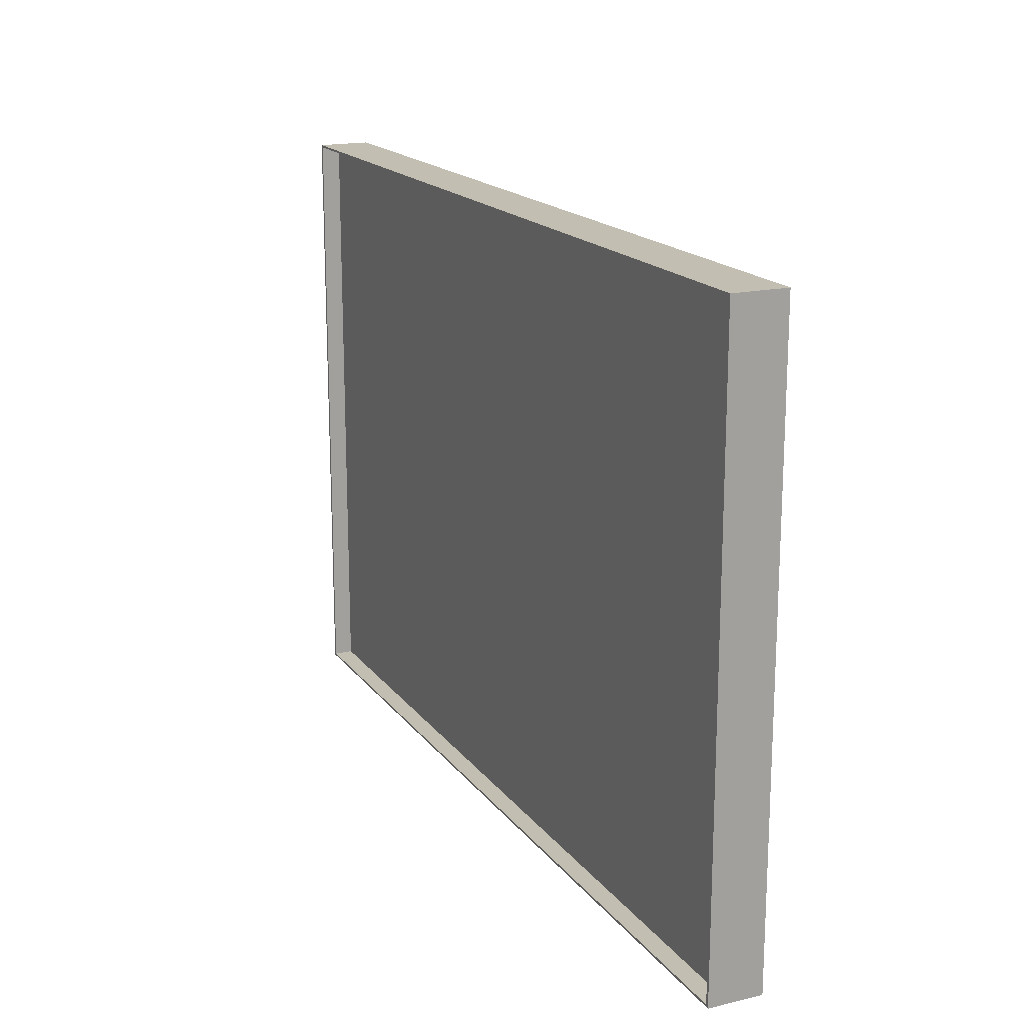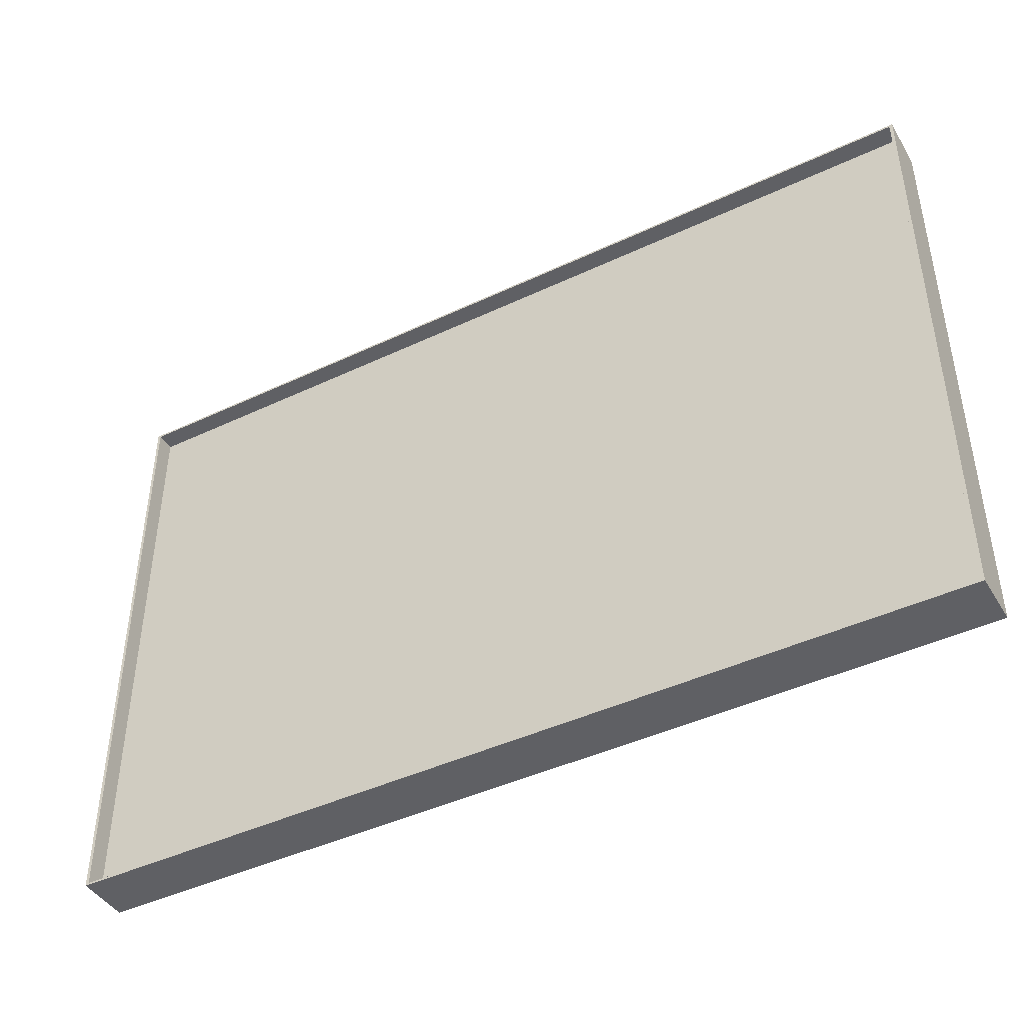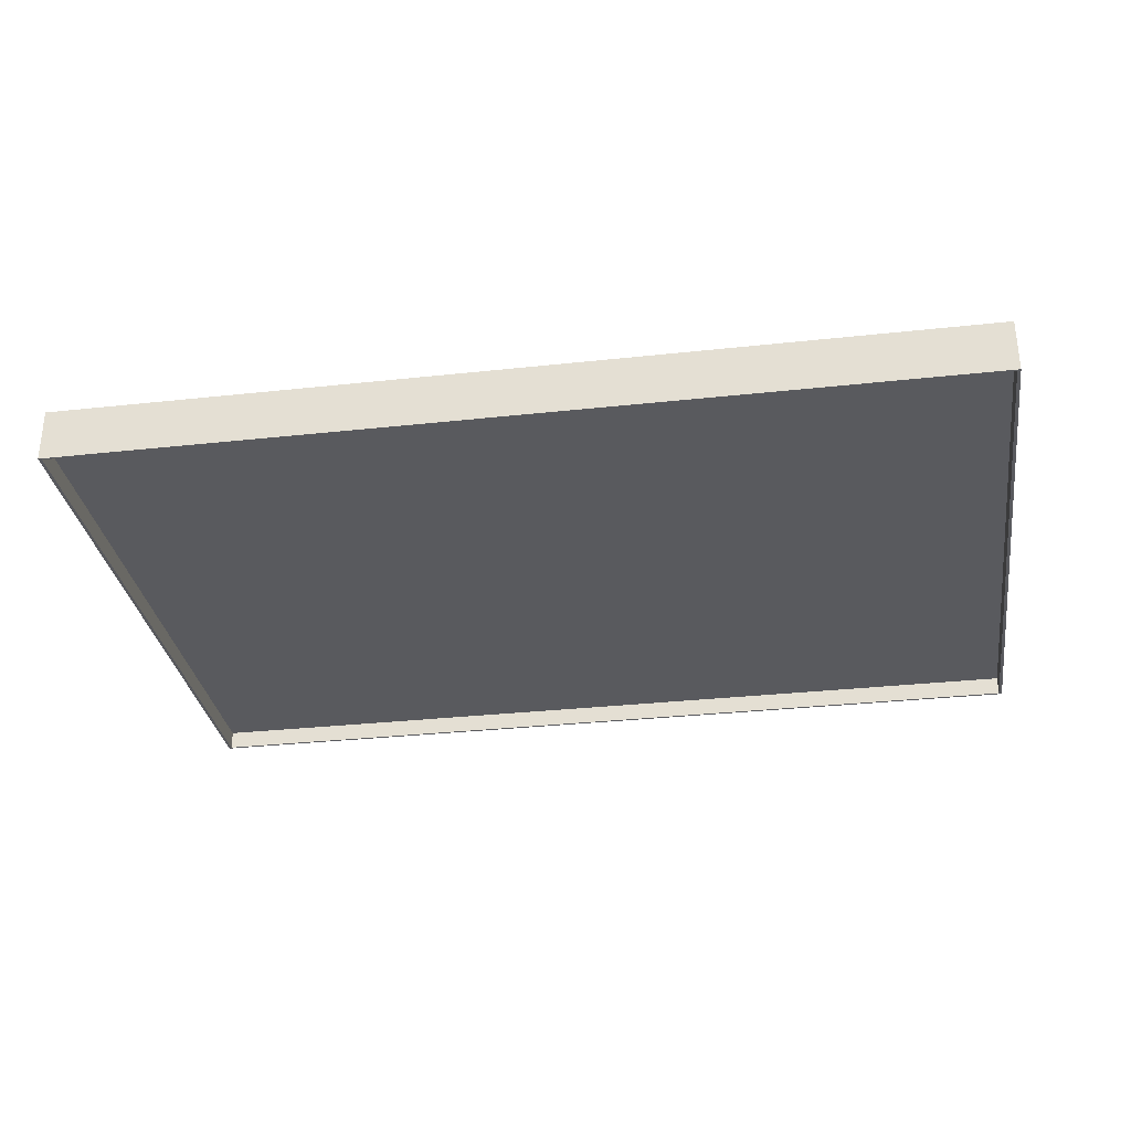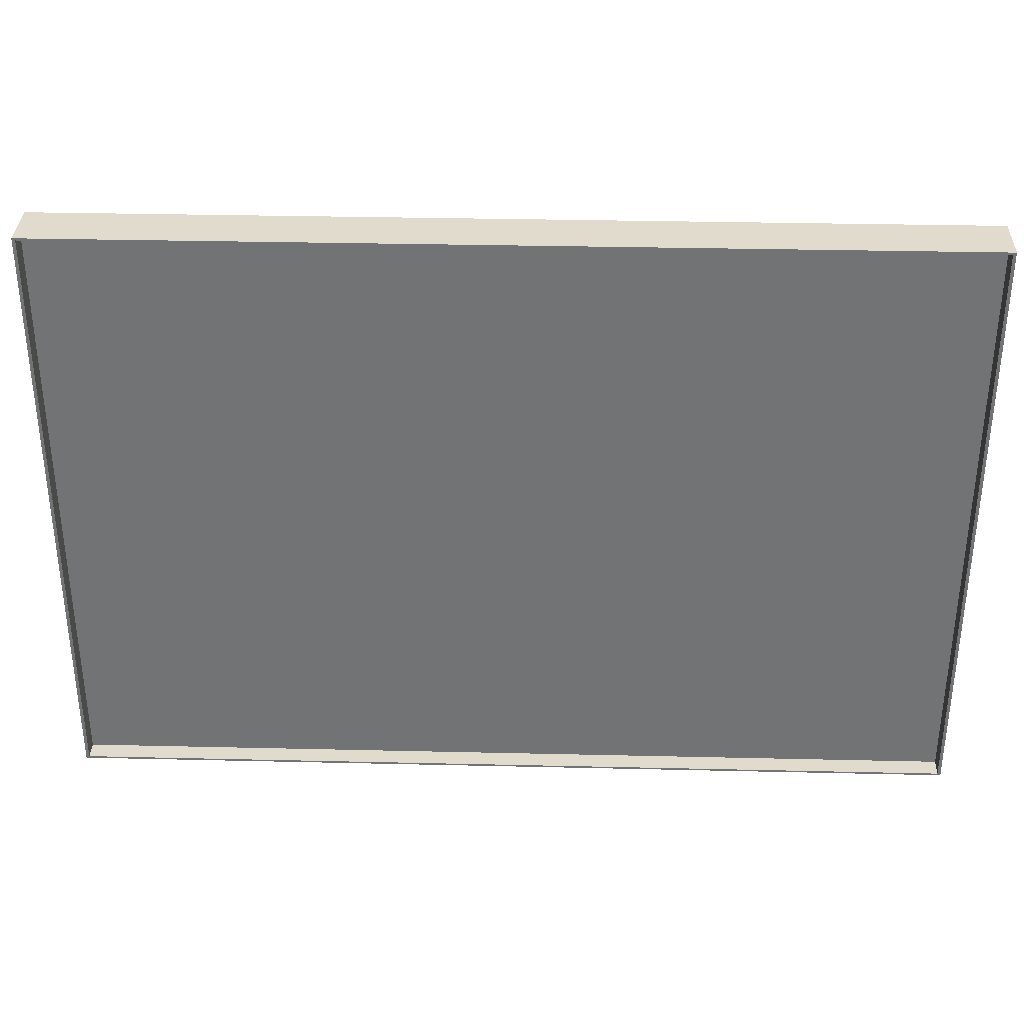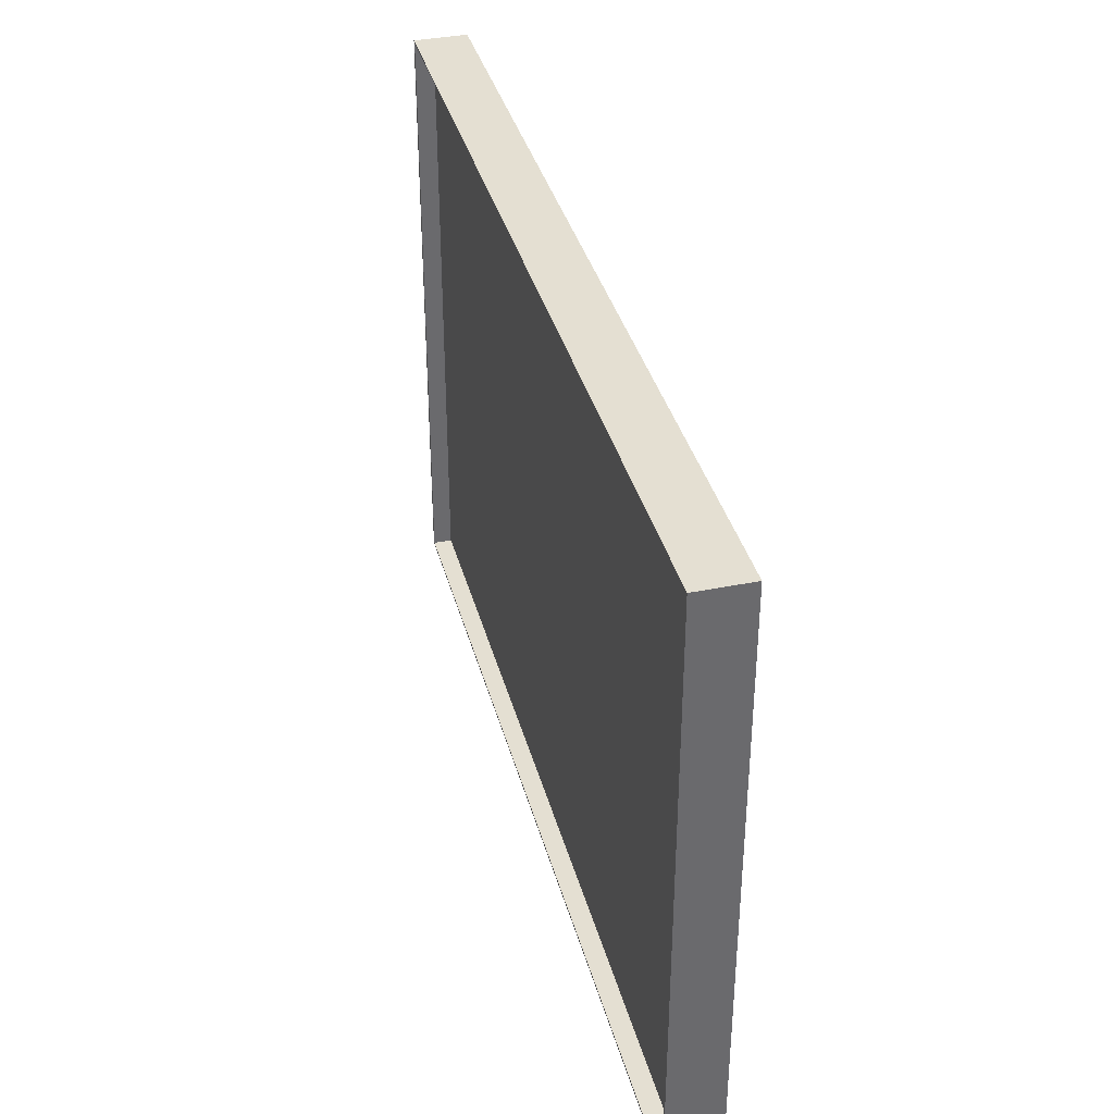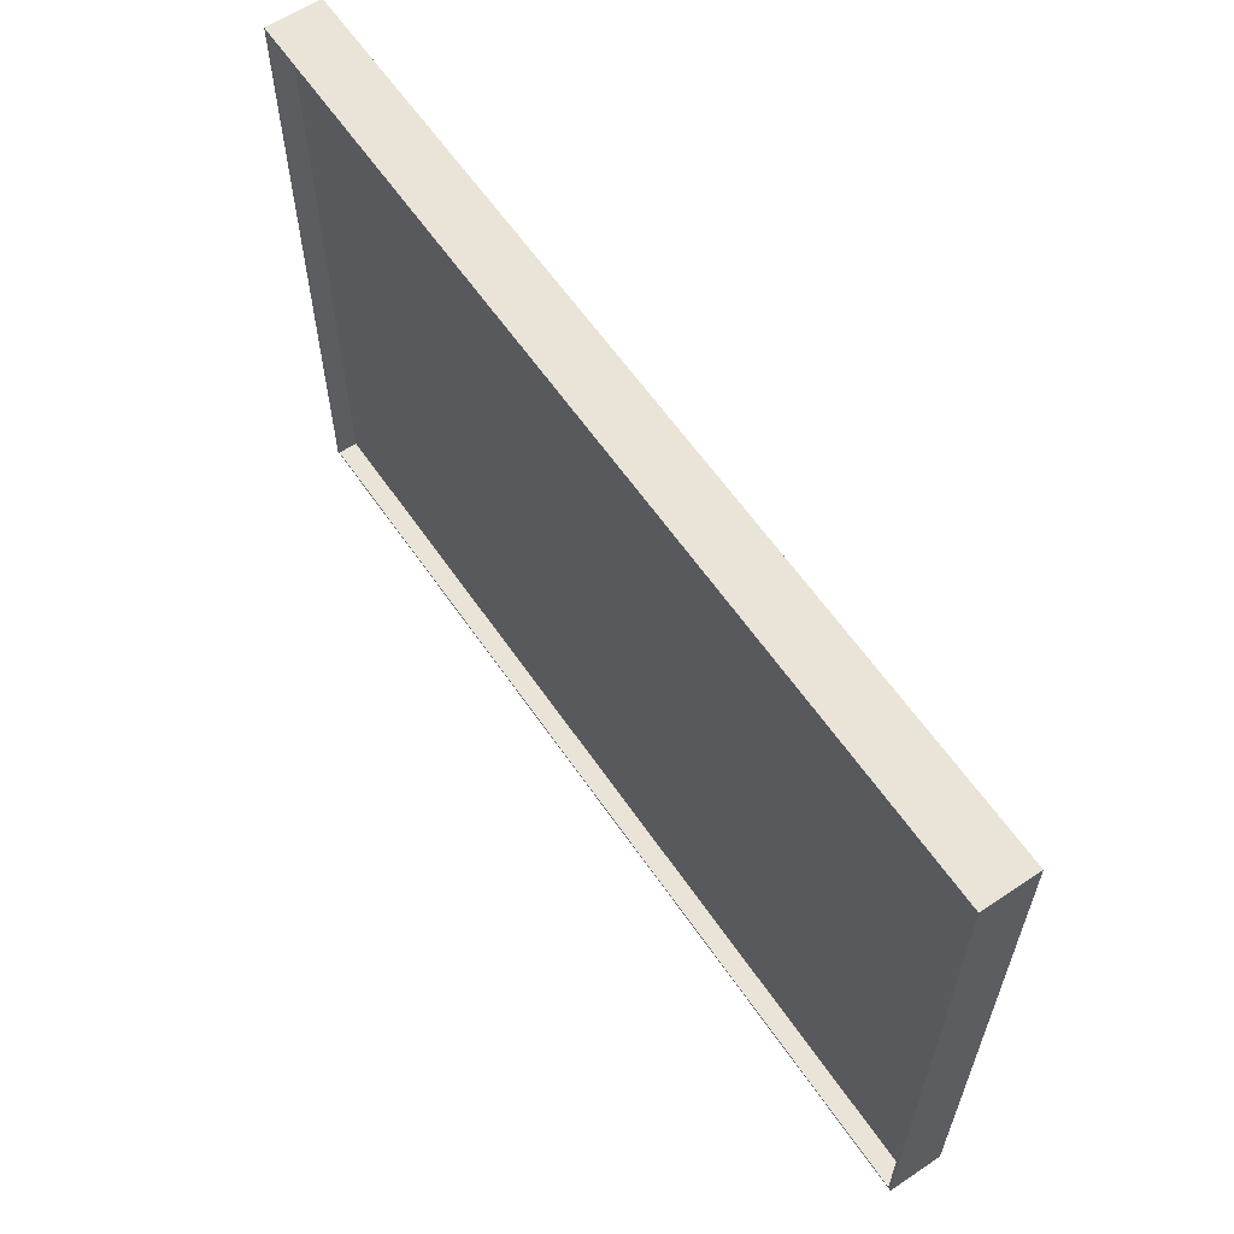
<metadata>
{"format":"obj","ext":"obj","renderer":"f3d","projection":"perspective","resolution":1024,"background":"white","views":[{"elev":17.5,"azim":-114.8,"up":"+Z"},{"elev":-43.5,"azim":29.1,"up":"+Z"},{"elev":-31.6,"azim":8.8,"up":"+Y"},{"elev":33.9,"azim":1.8,"up":"+Z"},{"elev":37.2,"azim":-104.6,"up":"+Z"},{"elev":60.9,"azim":55.7,"up":"+Z"}]}
</metadata>
<code>
v -0.723 -0.01234 -0.4902
v -0.723 -0.01234 0.4902
v -0.723 0.01234 -0.4902
v -0.723 0.01234 0.4902
v 0.723 -0.01234 -0.4902
v 0.723 -0.01234 0.4902
v 0.723 0.01234 -0.4902
v 0.723 0.01234 0.4902
v -0.7281 -0.04299 -0.4937
v -0.7281 -0.04299 -0.4937
v -0.7281 -0.04299 -0.4937
v -0.7281 -0.04299 0.4937
v -0.7281 -0.04299 0.4937
v -0.7281 -0.04299 0.4937
v -0.7281 0.04299 -0.4937
v -0.7281 0.04299 -0.4937
v -0.7281 0.04299 0.4937
v -0.7281 0.04299 0.4937
v -0.7281 0.04299 0.4937
v 0.7281 -0.04299 -0.4937
v 0.7281 -0.04299 -0.4937
v 0.7281 -0.04299 -0.4937
v 0.7281 -0.04299 0.4937
v 0.7281 -0.04299 0.4937
v 0.7281 -0.04299 0.4937
v 0.7281 0.04299 -0.4937
v 0.7281 0.04299 -0.4937
v 0.7281 0.04299 -0.4937
v 0.7281 0.04299 0.4937
v 0.7281 0.04299 0.4937
v -0.7229 -0.04299 -0.4902
v -0.7229 -0.04299 -0.4902
v -0.7229 -0.04299 -0.4902
v -0.7229 -0.04299 0.4902
v -0.7229 -0.04299 0.4902
v -0.7229 -0.04299 0.4902
v -0.7229 0.04299 -0.4902
v -0.7229 0.04299 -0.4902
v -0.7229 0.04299 -0.4902
v -0.7229 0.04299 0.4902
v -0.7229 0.04299 0.4902
v -0.7229 0.04299 0.4902
v 0.7229 -0.04299 -0.4902
v 0.7229 -0.04299 -0.4902
v 0.7229 -0.04299 0.4902
v 0.7229 -0.04299 0.4902
v 0.7229 -0.04299 0.4902
v 0.7229 0.04299 -0.4902
v 0.7229 0.04299 -0.4902
v 0.7229 0.04299 0.4902
v 0.7229 0.04299 0.4902
f 4 7 3
f 6 1 5
f 4 8 7
f 6 2 1
f 12 15 10
f 29 22 28
f 26 11 15
f 18 23 29
f 37 36 31
f 43 50 48
f 33 48 38
f 47 41 50
f 9 34 13
f 19 39 16
f 16 49 27
f 30 40 19
f 27 51 30
f 24 44 21
f 21 32 9
f 13 45 24
f 12 17 15
f 29 25 22
f 26 20 11
f 18 14 23
f 37 42 36
f 43 46 50
f 33 43 48
f 47 35 41
f 9 32 34
f 19 40 39
f 16 39 49
f 30 51 40
f 27 49 51
f 24 45 44
f 21 44 32
f 13 34 45

</code>
